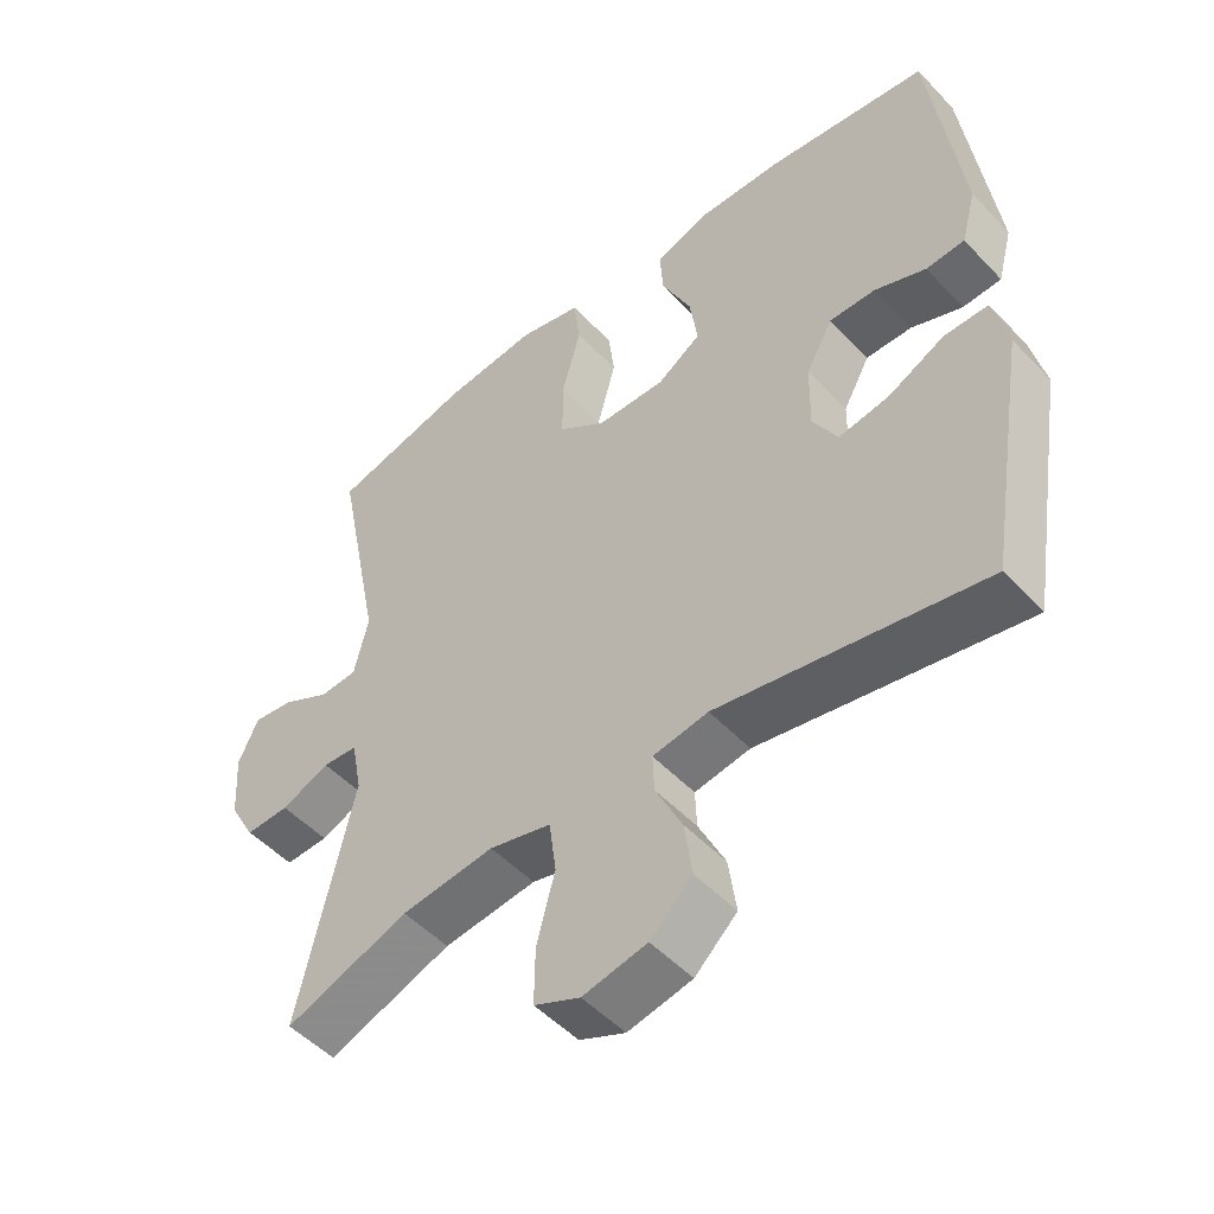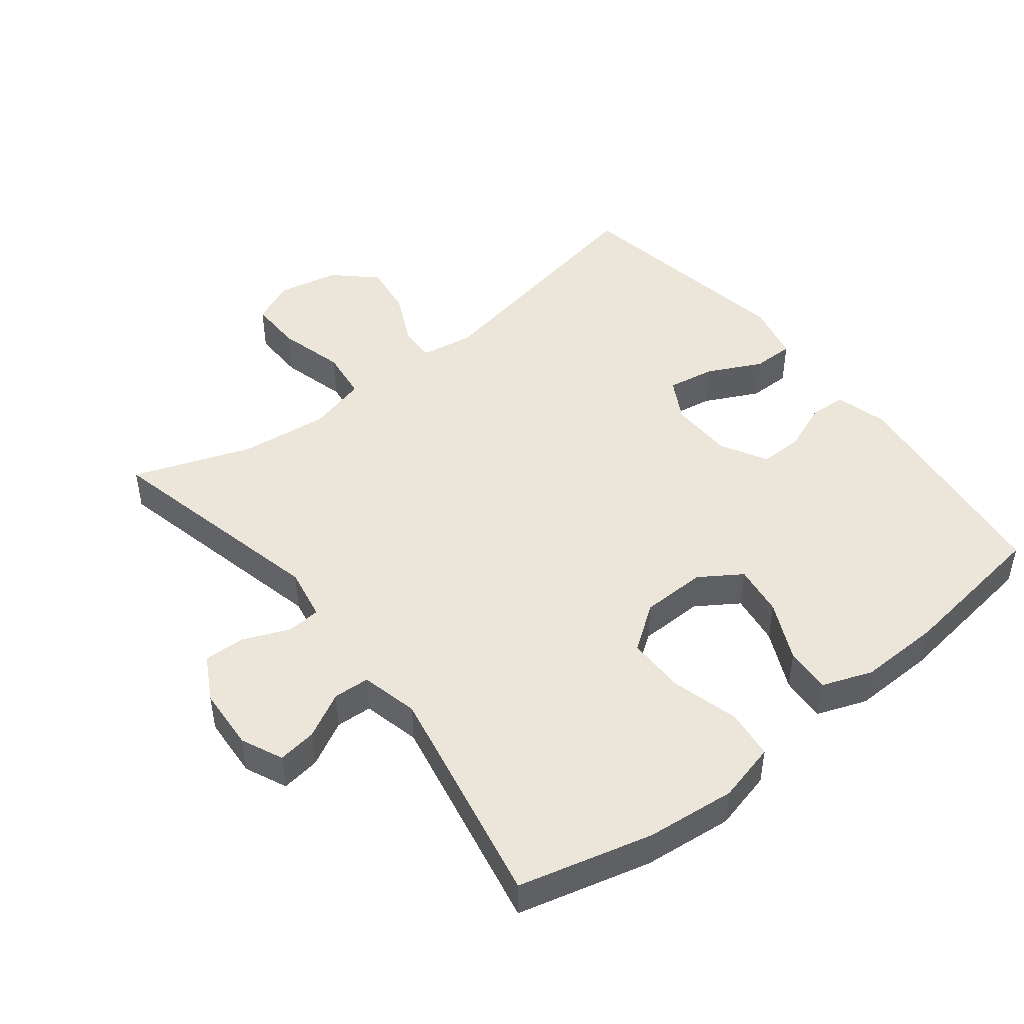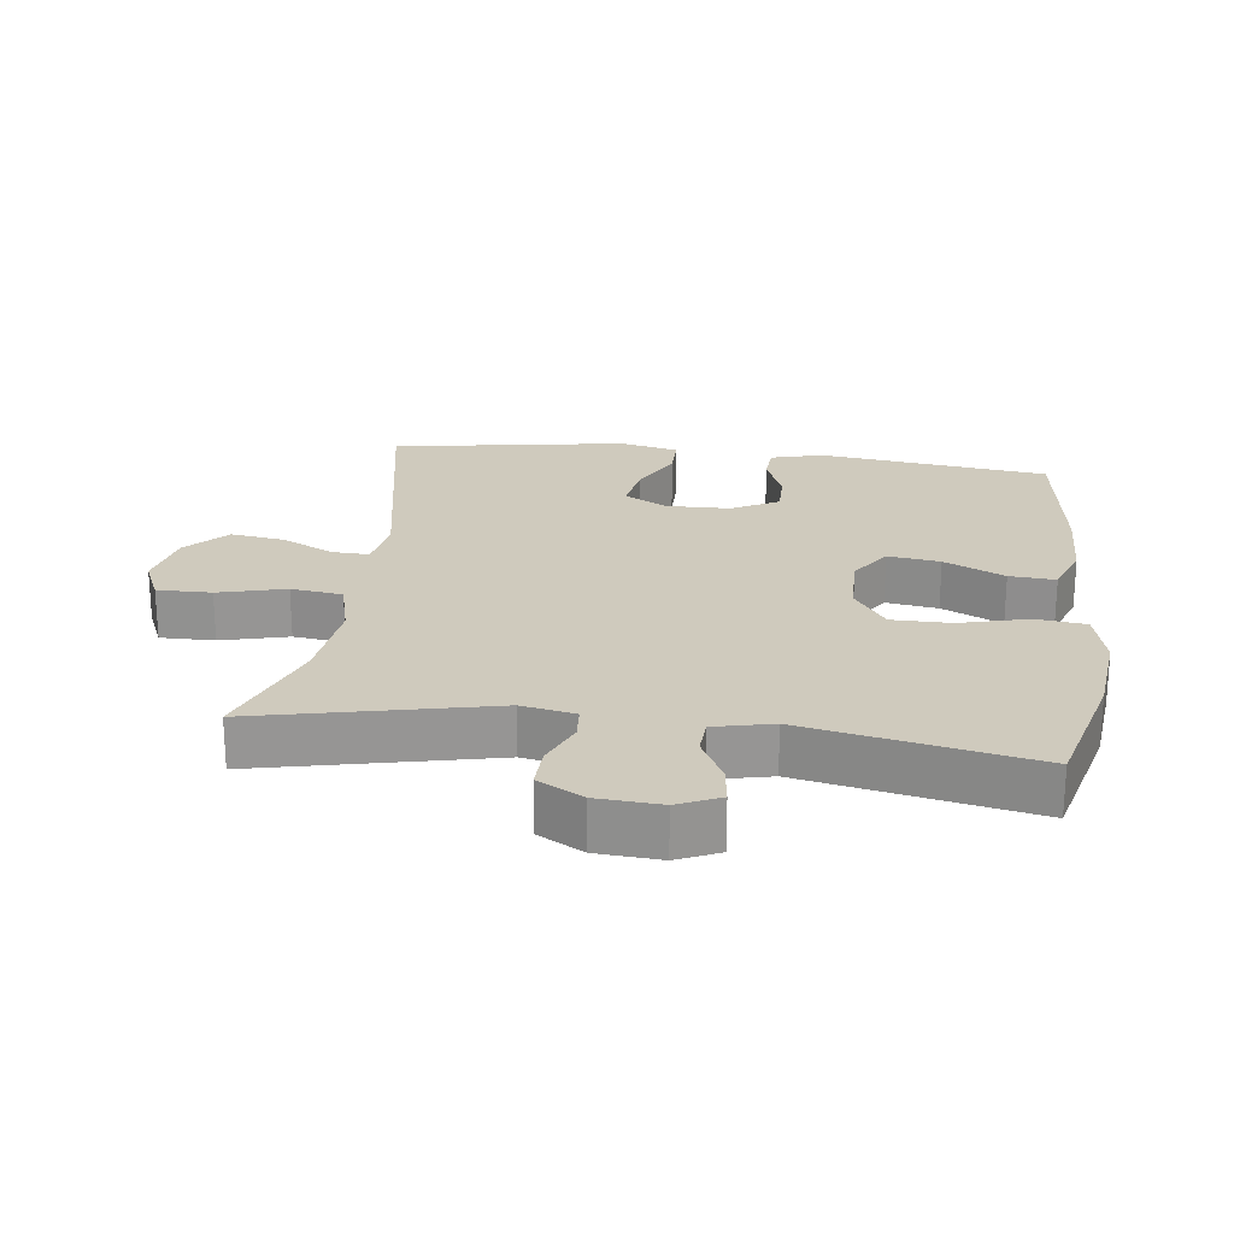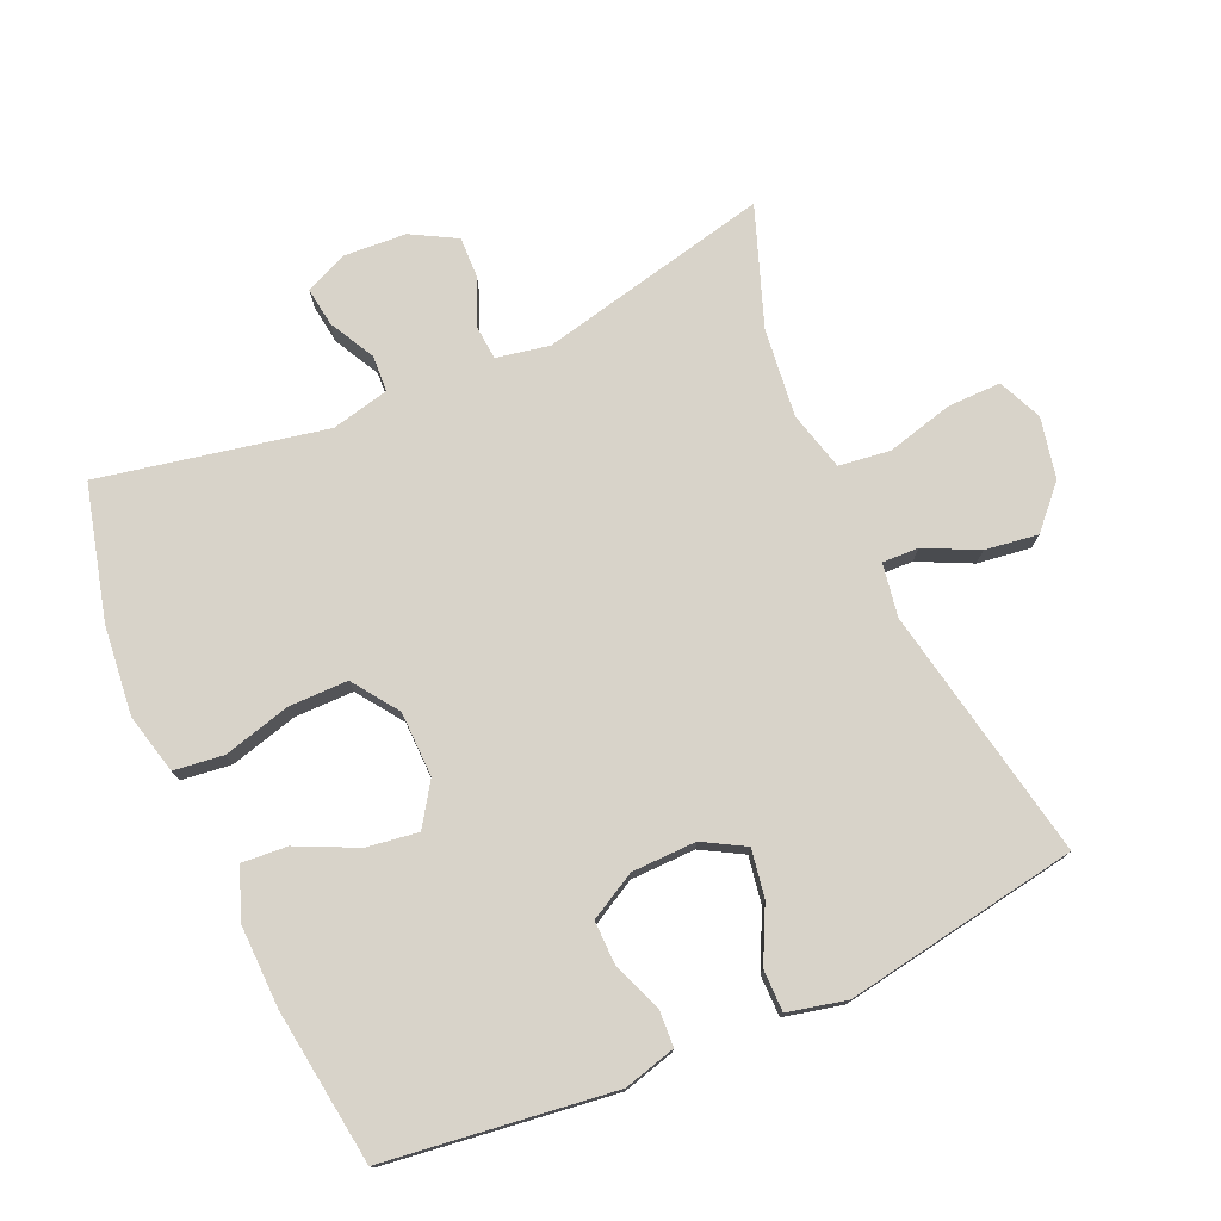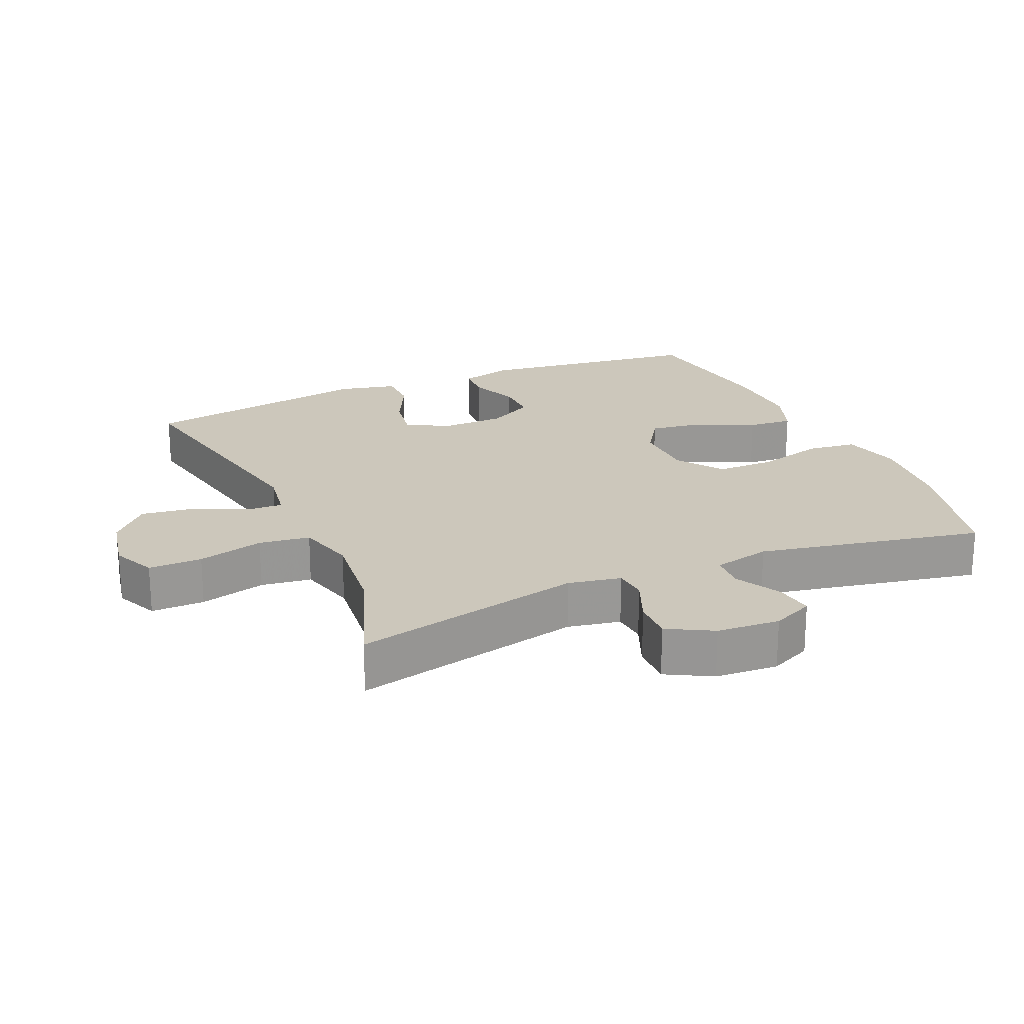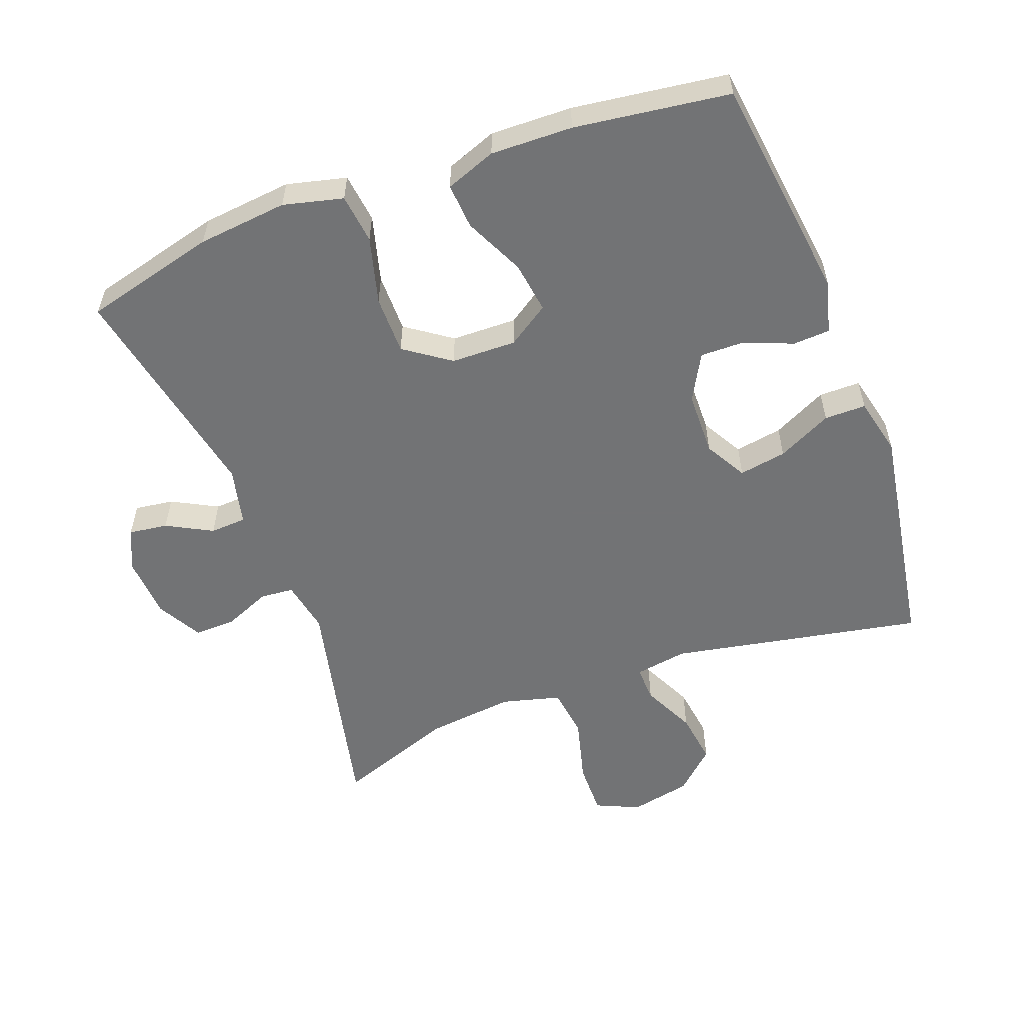
<metadata>
{"format":"obj","ext":"obj","renderer":"f3d","projection":"perspective","resolution":1024,"background":"white","views":[{"elev":-50.5,"azim":41.4,"up":"+Z"},{"elev":47.0,"azim":-38.3,"up":"+Y"},{"elev":22.9,"azim":-82.6,"up":"+Y"},{"elev":76.0,"azim":66.1,"up":"+Y"},{"elev":21.6,"azim":-113.8,"up":"+Y"},{"elev":-55.9,"azim":20.5,"up":"+Y"}]}
</metadata>
<code>
v -0.5 0.07 0.5
v -0.302 0.07 0.551
v -0.168 0.07 0.565
v -0.079 0.07 0.543
v -0.07 0.07 0.469
v -0.097 0.07 0.369
v -0.097 0.07 0.281
v -0.029 0.07 0.233
v 0.068 0.07 0.231
v 0.13 0.07 0.272
v 0.119 0.07 0.349
v 0.077 0.07 0.438
v 0.072 0.07 0.506
v 0.147 0.07 0.534
v 0.269 0.07 0.531
v 0.5 0.07 0.5
v 0.543 0.07 0.161
v 0.522 0.07 0.083
v 0.467 0.07 0.08
v 0.394 0.07 0.109
v 0.329 0.07 0.11
v 0.291 0.07 0.041
v 0.289 0.07 -0.055
v 0.324 0.07 -0.117
v 0.395 0.07 -0.105
v 0.476 0.07 -0.065
v 0.538 0.07 -0.065
v 0.558 0.07 -0.152
v 0.5 0.07 -0.5
v 0.123 0.07 -0.428
v 0.044 0.07 -0.441
v 0.046 0.07 -0.495
v 0.084 0.07 -0.574
v 0.095 0.07 -0.653
v 0.035 0.07 -0.709
v -0.056 0.07 -0.728
v -0.121 0.07 -0.699
v -0.12 0.07 -0.619
v -0.094 0.07 -0.52
v -0.104 0.07 -0.444
v -0.192 0.07 -0.421
v -0.324 0.07 -0.436
v -0.5 0.07 -0.5
v -0.422 0.07 -0.156
v -0.437 0.07 -0.077
v -0.487 0.07 -0.073
v -0.556 0.07 -0.102
v -0.618 0.07 -0.104
v -0.655 0.07 -0.037
v -0.661 0.07 0.057
v -0.633 0.07 0.119
v -0.575 0.07 0.111
v -0.507 0.07 0.075
v -0.453 0.07 0.078
v -0.433 0.07 0.164
v -0.5 0 0.5
v -0.302 0 0.551
v -0.168 0 0.565
v -0.079 0 0.543
v -0.07 0 0.469
v -0.097 0 0.369
v -0.097 0 0.281
v -0.029 0 0.233
v 0.068 0 0.231
v 0.13 0 0.272
v 0.119 0 0.349
v 0.077 0 0.438
v 0.072 0 0.506
v 0.147 0 0.534
v 0.269 0 0.531
v 0.5 0 0.5
v 0.543 0 0.161
v 0.522 0 0.083
v 0.467 0 0.08
v 0.394 0 0.109
v 0.329 0 0.11
v 0.291 0 0.041
v 0.289 0 -0.055
v 0.324 0 -0.117
v 0.395 0 -0.105
v 0.476 0 -0.065
v 0.538 0 -0.065
v 0.558 0 -0.152
v 0.5 0 -0.5
v 0.123 0 -0.428
v 0.044 0 -0.441
v 0.046 0 -0.495
v 0.084 0 -0.574
v 0.095 0 -0.653
v 0.035 0 -0.709
v -0.056 0 -0.728
v -0.121 0 -0.699
v -0.12 0 -0.619
v -0.094 0 -0.52
v -0.104 0 -0.444
v -0.192 0 -0.421
v -0.324 0 -0.436
v -0.5 0 -0.5
v -0.422 0 -0.156
v -0.437 0 -0.077
v -0.487 0 -0.073
v -0.556 0 -0.102
v -0.618 0 -0.104
v -0.655 0 -0.037
v -0.661 0 0.057
v -0.633 0 0.119
v -0.575 0 0.111
v -0.507 0 0.075
v -0.453 0 0.078
v -0.433 0 0.164
f 51 52 53
f 50 51 53
f 49 50 53
f 48 49 53
f 47 48 53
f 46 47 53
f 45 46 53 54
f 44 45 54 55
f 42 43 44
f 41 42 44 55
f 37 38 39
f 36 37 39
f 35 36 39
f 34 35 39
f 33 34 39
f 32 33 39
f 31 32 39 40
f 55 1 2
f 41 55 2
f 40 41 2
f 31 40 2
f 30 31 2
f 28 29 30
f 27 28 30
f 26 27 30
f 25 26 30
f 18 19 20
f 17 18 20
f 16 17 20
f 15 16 20
f 14 15 20
f 13 14 20
f 12 13 20
f 11 12 20
f 10 11 20 21
f 9 10 21 22
f 4 5 6
f 3 4 6
f 2 3 6
f 2 6 7
f 30 2 7
f 24 25 30
f 30 7 8
f 24 30 8
f 23 24 8
f 8 9 22 23
f 108 107 106
f 108 106 105
f 108 105 104
f 108 104 103
f 108 103 102
f 108 102 101
f 109 108 101 100
f 110 109 100 99
f 99 98 97
f 110 99 97 96
f 94 93 92
f 94 92 91
f 94 91 90
f 94 90 89
f 94 89 88
f 94 88 87
f 95 94 87 86
f 57 56 110
f 57 110 96
f 57 96 95
f 57 95 86
f 57 86 85
f 85 84 83
f 85 83 82
f 85 82 81
f 85 81 80
f 75 74 73
f 75 73 72
f 75 72 71
f 75 71 70
f 75 70 69
f 75 69 68
f 75 68 67
f 75 67 66
f 76 75 66 65
f 77 76 65 64
f 61 60 59
f 61 59 58
f 61 58 57
f 62 61 57
f 62 57 85
f 85 80 79
f 63 62 85
f 63 85 79
f 63 79 78
f 78 77 64 63
f 1 56 57 2
f 2 57 58 3
f 3 58 59 4
f 4 59 60 5
f 5 60 61 6
f 6 61 62 7
f 7 62 63 8
f 8 63 64 9
f 9 64 65 10
f 10 65 66 11
f 11 66 67 12
f 12 67 68 13
f 13 68 69 14
f 14 69 70 15
f 15 70 71 16
f 16 71 72 17
f 17 72 73 18
f 18 73 74 19
f 19 74 75 20
f 20 75 76 21
f 21 76 77 22
f 22 77 78 23
f 23 78 79 24
f 24 79 80 25
f 25 80 81 26
f 26 81 82 27
f 27 82 83 28
f 28 83 84 29
f 29 84 85 30
f 30 85 86 31
f 31 86 87 32
f 32 87 88 33
f 33 88 89 34
f 34 89 90 35
f 35 90 91 36
f 36 91 92 37
f 37 92 93 38
f 38 93 94 39
f 39 94 95 40
f 40 95 96 41
f 41 96 97 42
f 42 97 98 43
f 43 98 99 44
f 44 99 100 45
f 45 100 101 46
f 46 101 102 47
f 47 102 103 48
f 48 103 104 49
f 49 104 105 50
f 50 105 106 51
f 51 106 107 52
f 52 107 108 53
f 53 108 109 54
f 54 109 110 55
f 55 110 56 1

</code>
